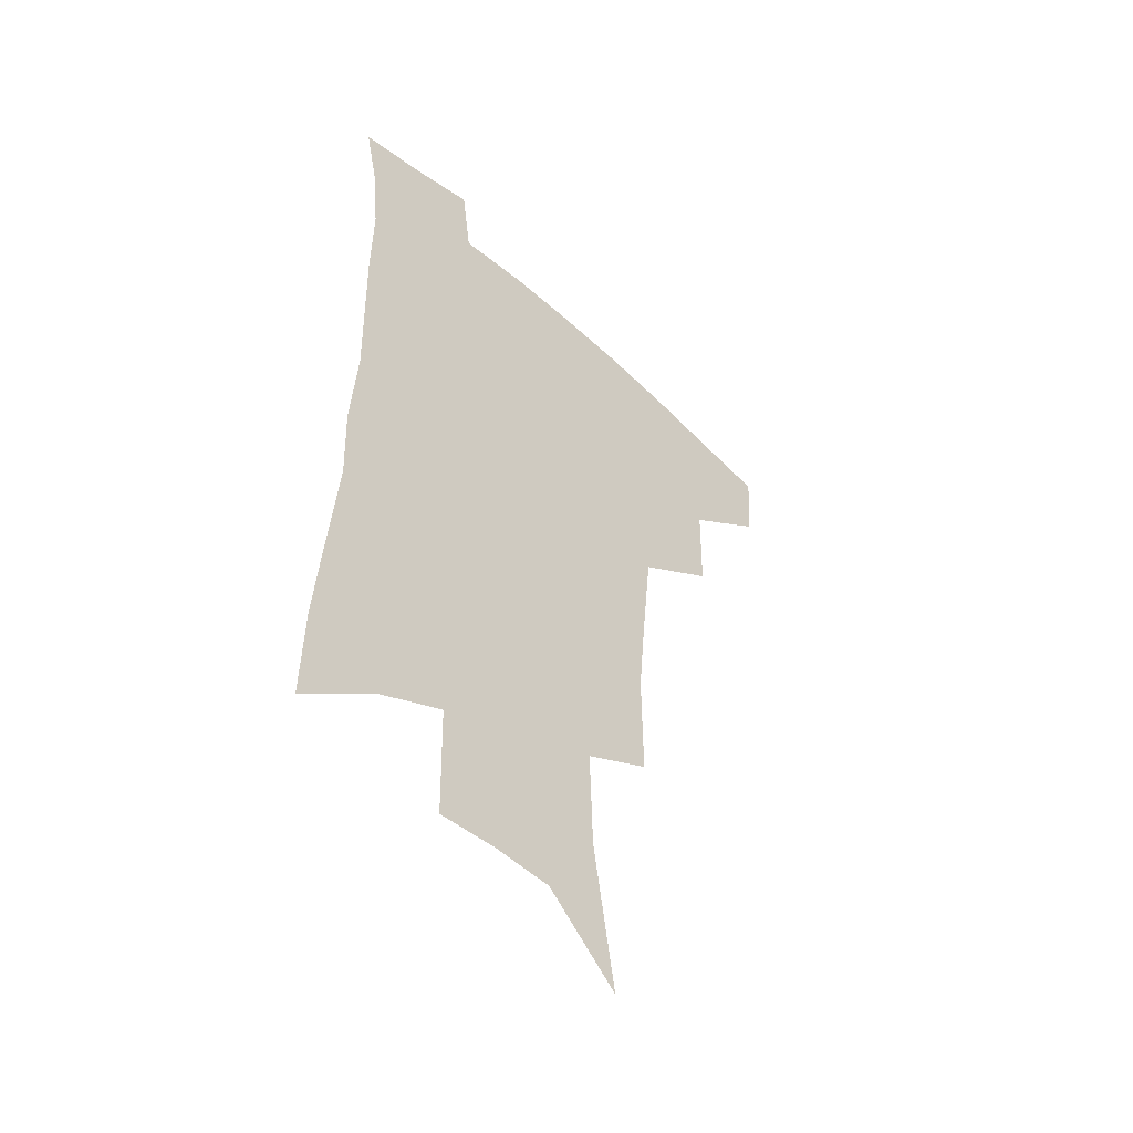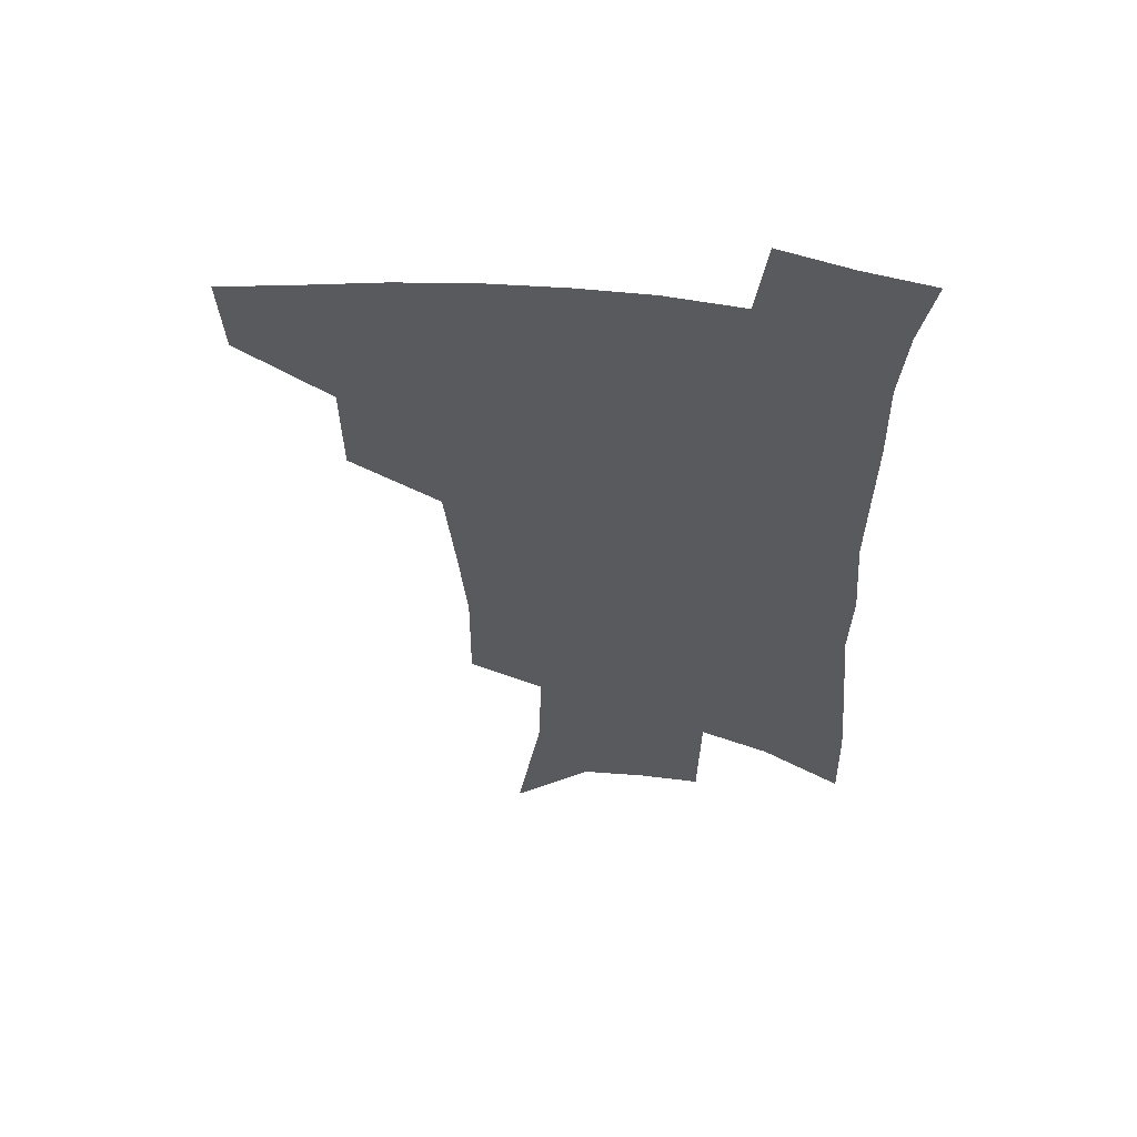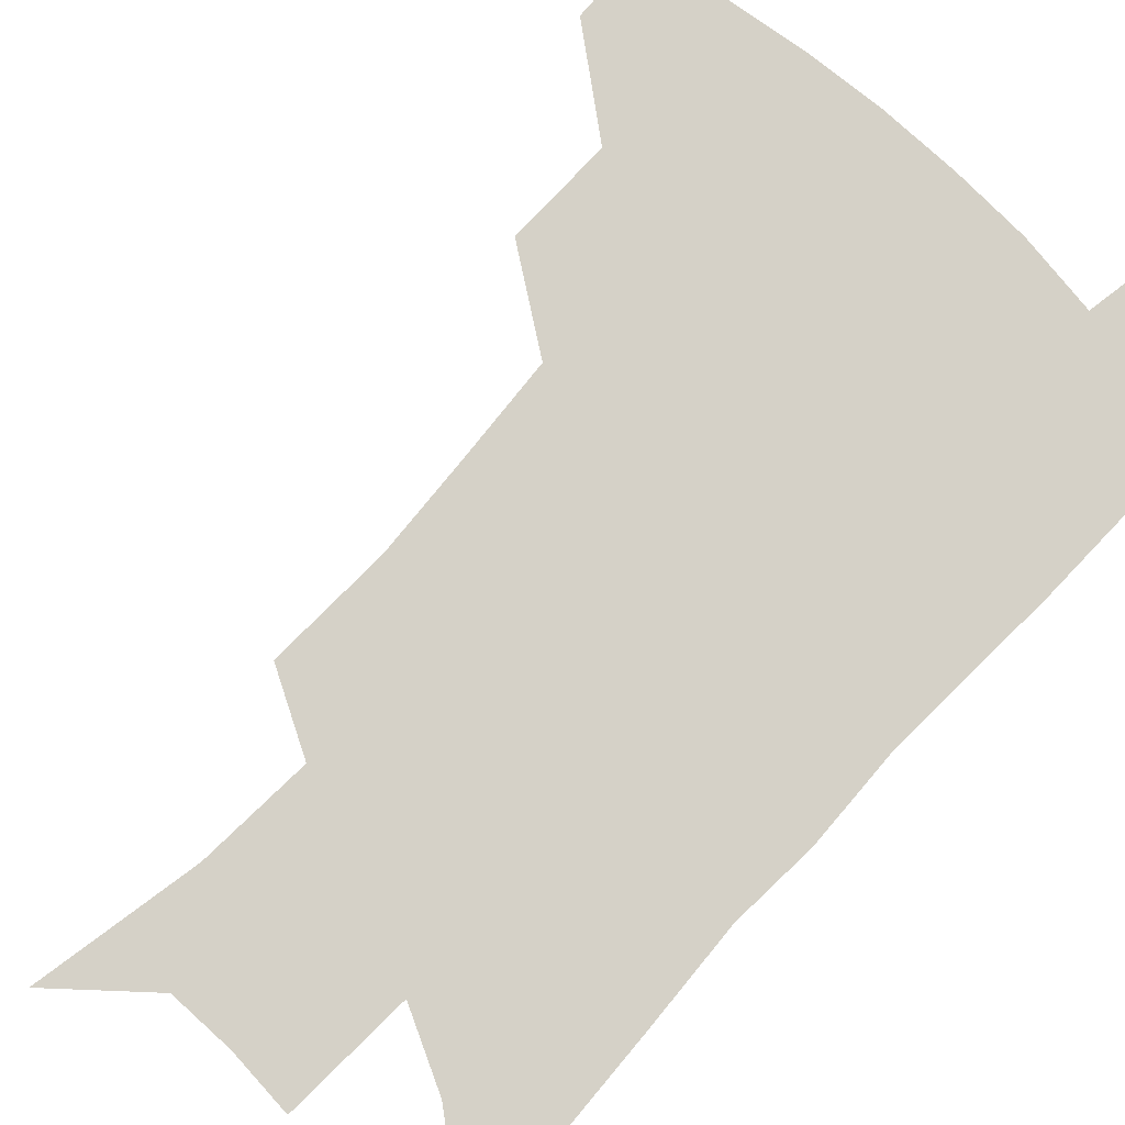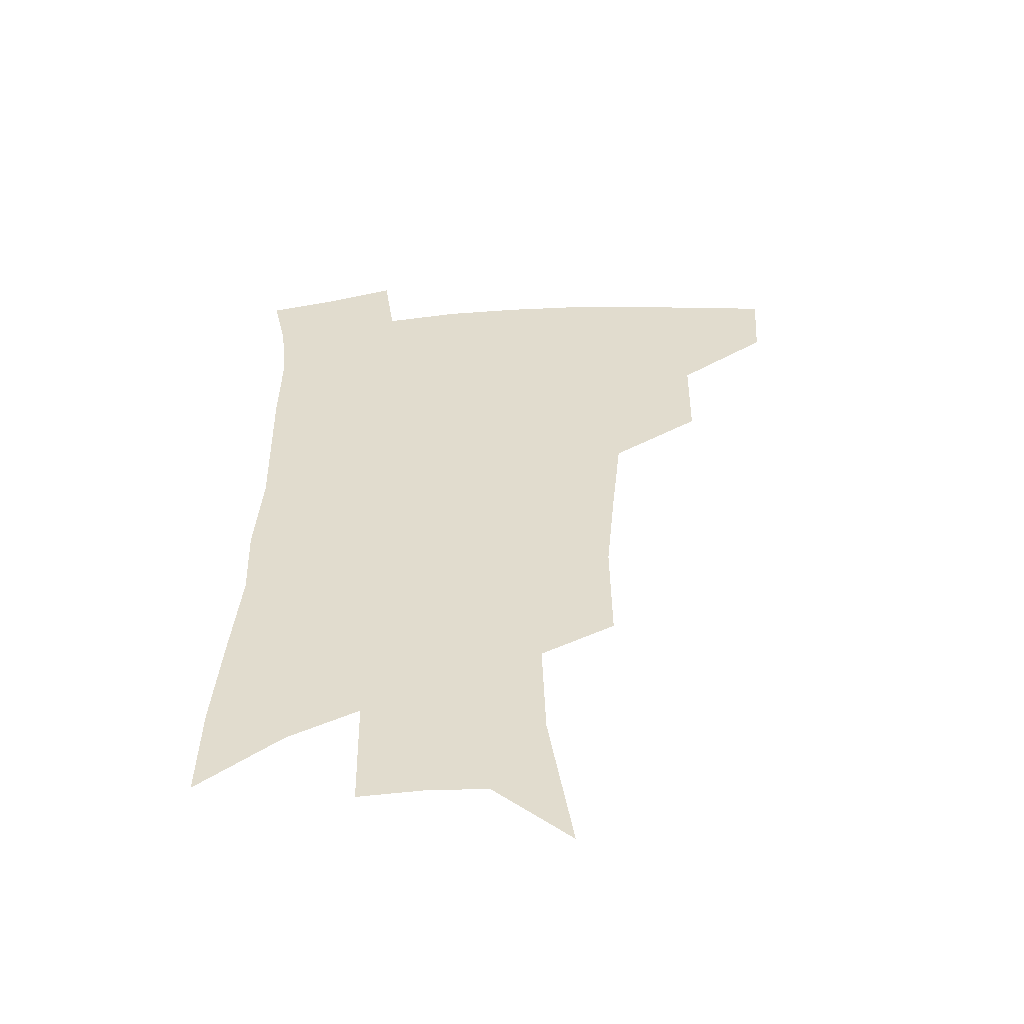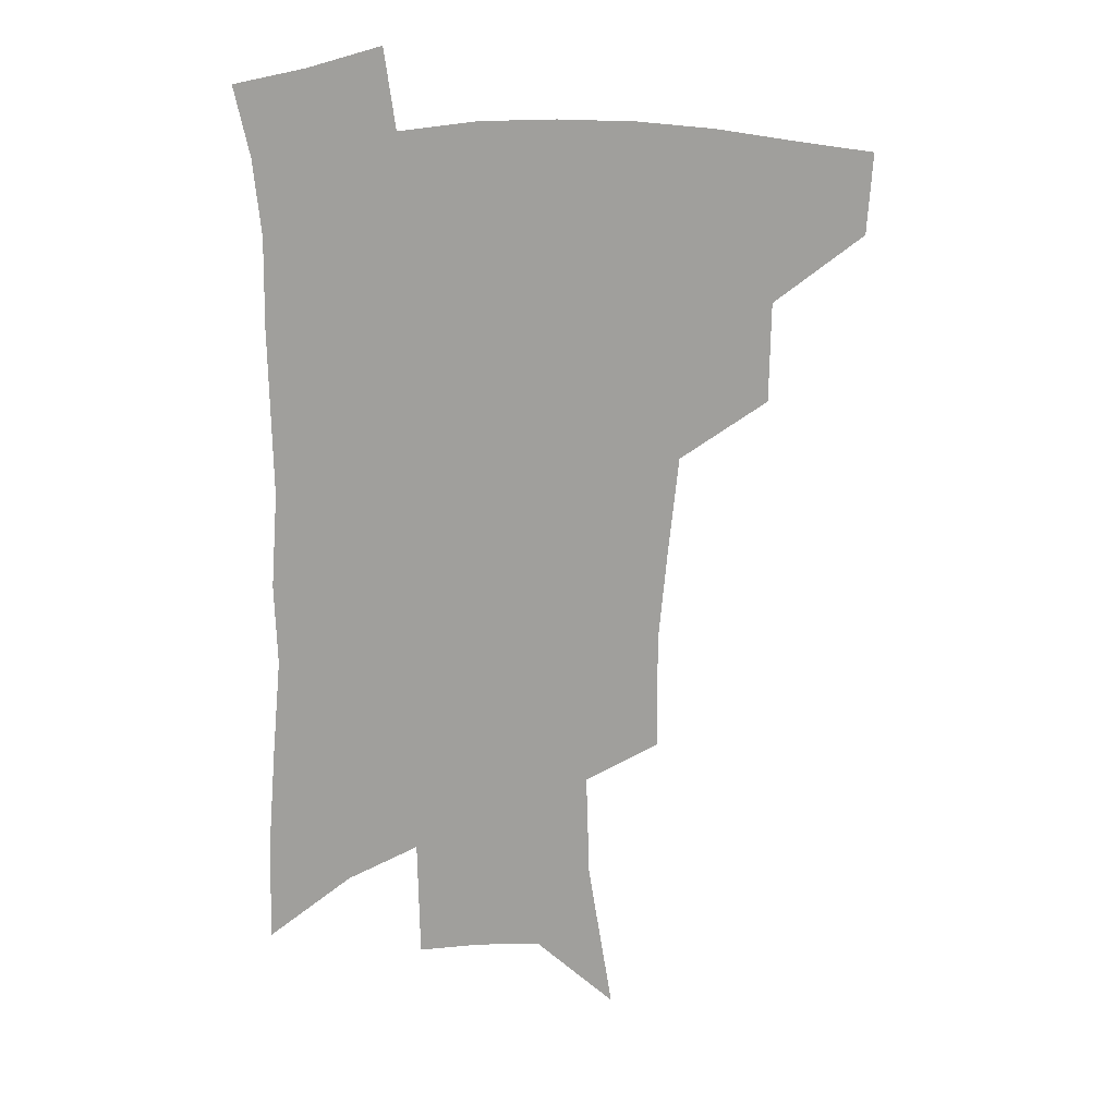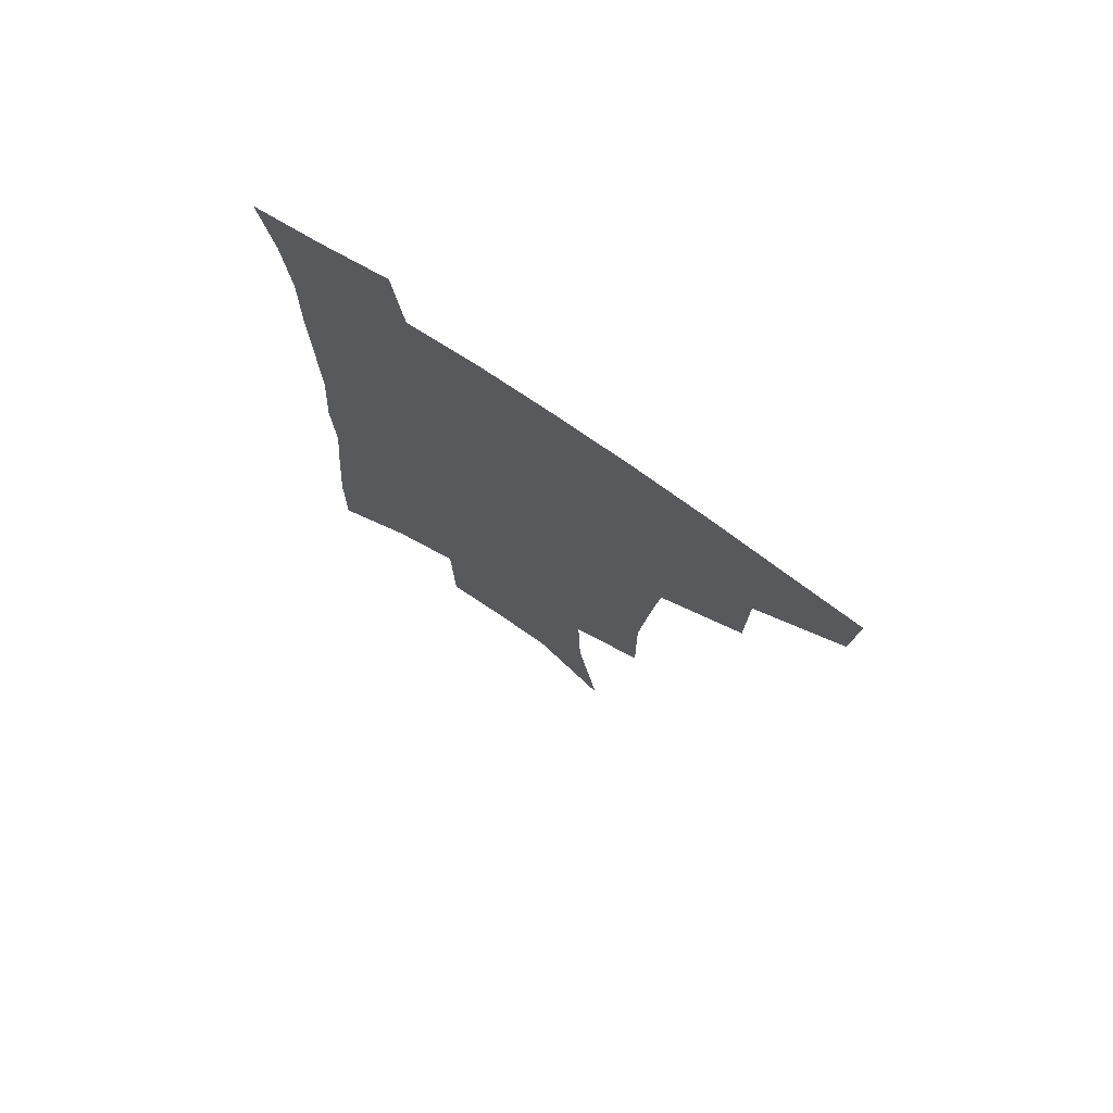
<metadata>
{"format":"obj","ext":"obj","renderer":"f3d","projection":"perspective","resolution":1024,"background":"white","views":[{"elev":-50.1,"azim":135.2,"up":"+Y"},{"elev":58.0,"azim":5.5,"up":"+Y"},{"elev":79.3,"azim":44.5,"up":"+Z"},{"elev":-54.2,"azim":-175.9,"up":"+Y"},{"elev":19.2,"azim":175.8,"up":"+Y"},{"elev":74.7,"azim":-145.7,"up":"+Y"}]}
</metadata>
<code>
v 492.2 442.7 0
v 490.3 471.9 0
v 525.3 382.4 0
v 524.7 418.6 0
v 522.6 448.2 0
v 518.5 476.1 0
v 563.6 248.5 0
v 563.9 290.9 0
v 560.8 324.9 0
v 557.1 361.4 0
v 554.7 395.8 0
v 552.9 425.2 0
v 551.1 452.5 0
v 546.3 480.6 0
v 580.4 138.7 0
v 589.3 195.5 0
v 590.5 234.7 0
v 588.4 270.8 0
v 587.2 308.3 0
v 584 338.6 0
v 581.6 371.4 0
v 580.4 402.6 0
v 579.4 430.2 0
v 577.4 455.5 0
v 574.1 483.5 0
v 608.9 164.7 0
v 612.6 210.2 0
v 611.6 244.2 0
v 610.5 283.4 0
v 608.7 315.2 0
v 606.7 346.3 0
v 605.3 376.9 0
v 604.5 405 0
v 604.1 431.4 0
v 603.8 456.9 0
v 601.8 484.5 0
v 631.7 165.6 0
v 633.9 215.9 0
v 632.9 251 0
v 631.5 284.5 0
v 630 317.7 0
v 629 346.5 0
v 627.9 379 0
v 627.9 406.3 0
v 628.6 432.2 0
v 629.7 457 0
v 629.1 484.2 0
v 654.9 164.2 0
v 655.7 208.5 0
v 654.6 247.2 0
v 652.7 284.1 0
v 651.6 315.5 0
v 651.4 344.1 0
v 650.4 376.3 0
v 651.2 403.2 0
v 652.3 430.3 0
v 654.2 456.1 0
v 657 481 0
v 661 510 0
v 681.6 196.2 0
v 678.6 237.4 0
v 676.1 274.4 0
v 674.7 307.6 0
v 674.3 338.2 0
v 674.5 368.3 0
v 674.2 398.9 0
v 676.3 425.6 0
v 678 452.9 0
v 682 476.9 0
v 687 502.7 0
v 712.3 173 0
v 711.5 209.9 0
v 708.4 248.5 0
v 705 285.8 0
v 706 315.9 0
v 703.5 351 0
v 704.1 381.9 0
v 704.7 412.5 0
v 704.2 444.9 0
v 707 472.4 0
v 712.4 497.5 0
f 4 5 1
f 1 5 2
f 5 6 2
f 10 11 3
f 3 11 4
f 11 12 4
f 4 12 5
f 12 13 5
f 5 13 6
f 13 14 6
f 17 18 7
f 7 18 8
f 18 19 8
f 8 19 9
f 19 20 9
f 9 20 10
f 20 21 10
f 10 21 11
f 21 22 11
f 11 22 12
f 22 23 12
f 12 23 13
f 23 24 13
f 13 24 14
f 24 25 14
f 15 26 16
f 26 27 16
f 16 27 17
f 27 28 17
f 17 28 18
f 28 29 18
f 18 29 19
f 29 30 19
f 19 30 20
f 30 31 20
f 20 31 21
f 31 32 21
f 21 32 22
f 32 33 22
f 22 33 23
f 33 34 23
f 23 34 24
f 34 35 24
f 24 35 25
f 35 36 25
f 26 37 27
f 37 38 27
f 27 38 28
f 38 39 28
f 28 39 29
f 39 40 29
f 29 40 30
f 40 41 30
f 30 41 31
f 41 42 31
f 31 42 32
f 42 43 32
f 32 43 33
f 43 44 33
f 33 44 34
f 44 45 34
f 34 45 35
f 45 46 35
f 35 46 36
f 46 47 36
f 37 48 38
f 48 49 38
f 38 49 39
f 49 50 39
f 39 50 40
f 50 51 40
f 40 51 41
f 51 52 41
f 41 52 42
f 52 53 42
f 42 53 43
f 53 54 43
f 43 54 44
f 54 55 44
f 44 55 45
f 55 56 45
f 45 56 46
f 56 57 46
f 46 57 47
f 57 58 47
f 49 60 50
f 60 61 50
f 50 61 51
f 61 62 51
f 51 62 52
f 62 63 52
f 52 63 53
f 63 64 53
f 53 64 54
f 64 65 54
f 54 65 55
f 65 66 55
f 55 66 56
f 66 67 56
f 56 67 57
f 67 68 57
f 57 68 58
f 68 69 58
f 58 69 59
f 69 70 59
f 60 71 61
f 71 72 61
f 61 72 62
f 72 73 62
f 62 73 63
f 73 74 63
f 63 74 64
f 74 75 64
f 64 75 65
f 75 76 65
f 65 76 66
f 76 77 66
f 66 77 67
f 77 78 67
f 67 78 68
f 78 79 68
f 68 79 69
f 79 80 69
f 69 80 70
f 80 81 70

</code>
